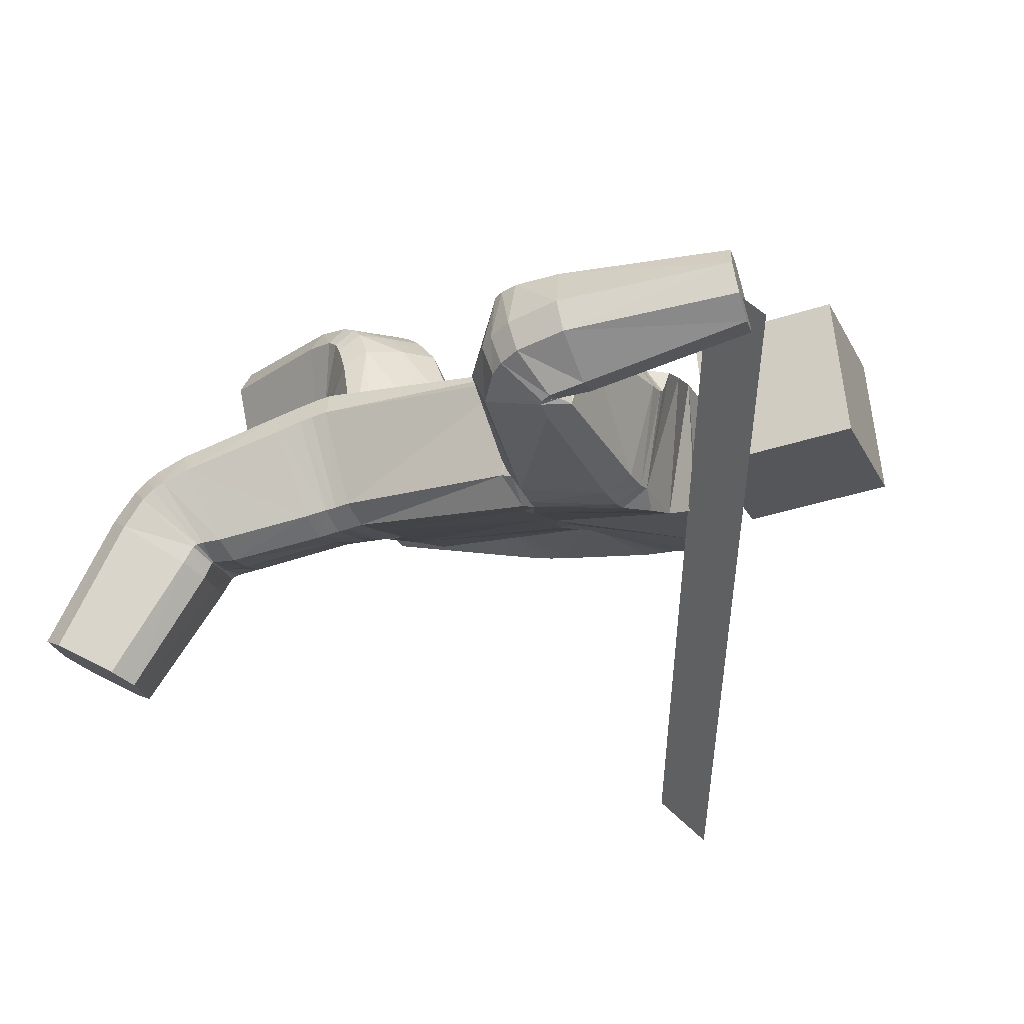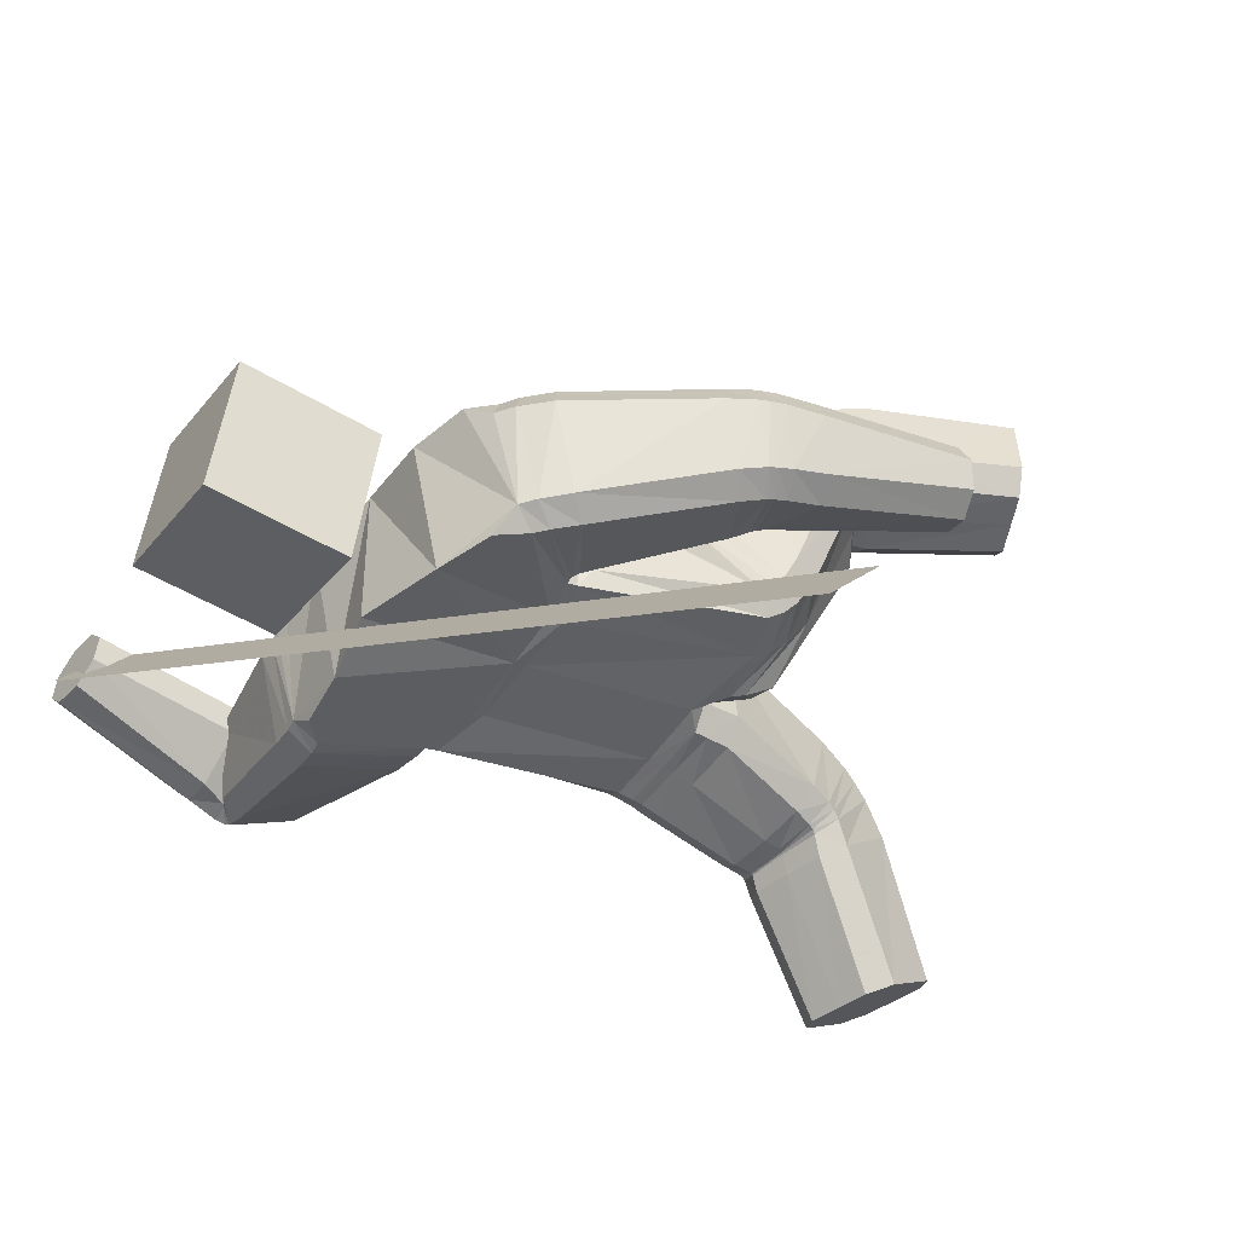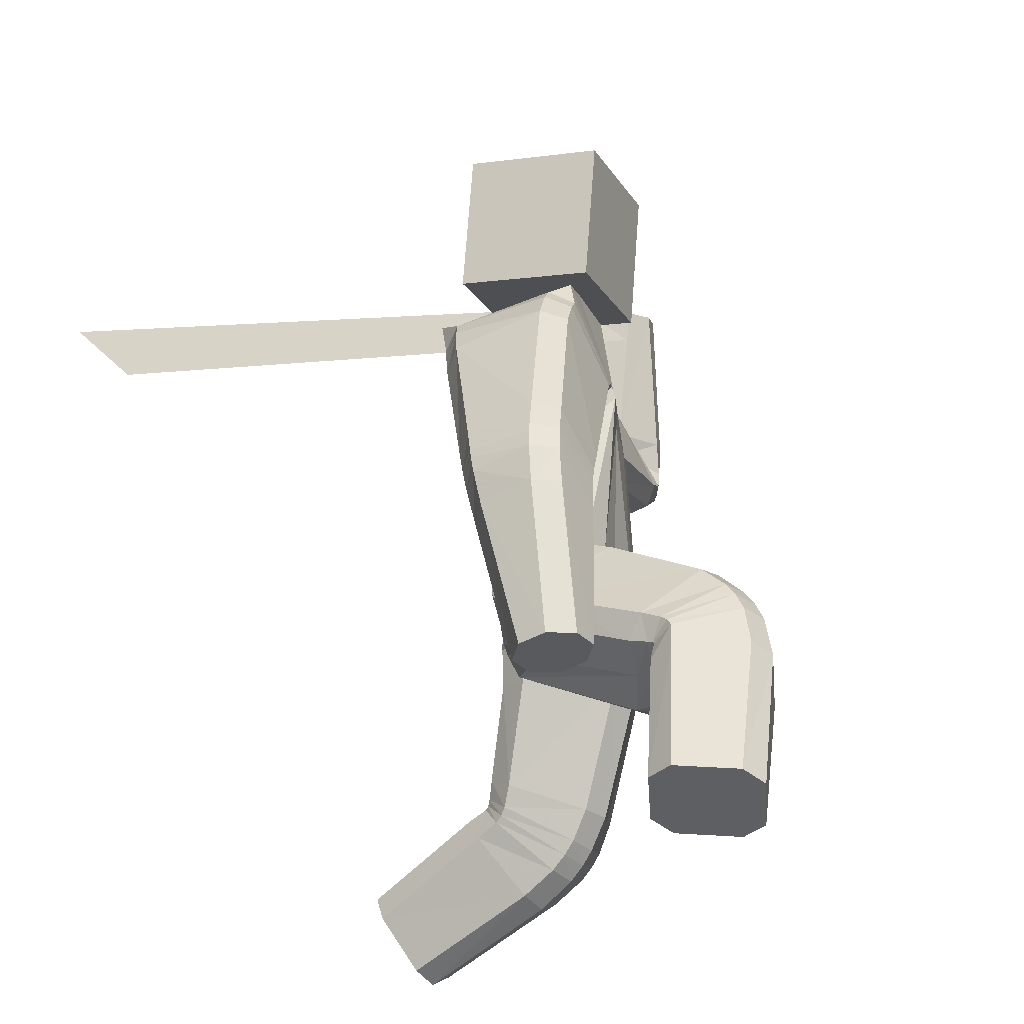
<metadata>
{"format":"obj","ext":"obj","renderer":"f3d","projection":"perspective","resolution":1024,"background":"white","views":[{"elev":-20.8,"azim":118.0,"up":"+Z"},{"elev":-37.8,"azim":-116.0,"up":"+Z"},{"elev":-26.3,"azim":-71.3,"up":"+Y"}]}
</metadata>
<code>
o 立方体.001
v 0.7517 1.99 -0.01282
v -0.1039 1.979 0.1467
v 0.8675 1.859 0.03815
v -0.1132 1.985 -0.2459
v 0.917 1.879 -0.2018
v 0.8026 2.011 -0.2521
v 0.8443 1.978 -0.2792
v 0.7463 2.019 -0.08945
v 0.8247 1.891 0.0649
v 0.9238 1.851 -0.1247
v 0.3735 2.037 0.00867
v 0.4254 1.714 0.03397
v 0.3827 1.678 -0.2957
v 0.3826 2.013 -0.3167
v 0.4393 1.648 -0.2202
v 0.3948 1.942 -0.3584
v 0.000122 1.632 0.169
v -0.072 1.556 -0.2161
v 0.3712 1.772 0.07602
v 0.368 2.079 -0.06315
v 0.1415 1.028 -0.2377
v 0.06008 1.981 -0.3129
v 0.2466 0.972 0.1408
v 0.1052 2.04 0.07367
v 0.3563 0.4018 -0.6945
v 0.4655 0.1595 -0.5553
v 0.3705 0.4387 -0.06158
v 0.26 0.6102 -0.3165
v 0.1849 1.665 0.1221
v 0.1218 1.583 -0.262
v 0.3112 2.074 -0.05544
v 0.3214 2.031 0.01369
v 0.3724 1.696 0.03549
v 0.3241 1.751 0.08119
v 0.2972 1.662 -0.3026
v 0.371 1.632 -0.2308
v 0.3095 2.009 -0.3203
v 0.3173 1.939 -0.3652
v 0.03455 0.9977 0.1361
v 0.1082 0.9822 0.1768
v 0.0518 1.052 0.1897
v 0.007826 1.001 -0.2062
v -0.0353 0.9947 -0.1339
v -0.05025 1.041 -0.1845
v 0.3819 0.9897 0.108
v 0.4221 1.011 0.03934
v 0.2986 2.026 0.02362
v 0.2849 2.07 -0.04395
v 0.2355 2.069 0.0308
v 0.3476 1.052 -0.2267
v 0.2759 1.051 -0.2693
v 0.2717 2.009 -0.3152
v 0.276 1.939 -0.3617
v 0.2038 1.992 -0.3555
v 0.2394 0.297 -0.6575
v 0.2725 0.3673 -0.6887
v 0.3818 0.125 -0.5495
v 0.3056 0.1501 -0.5731
v 0.4404 0.4363 -0.7003
v 0.5163 0.4109 -0.6766
v 0.5825 0.2641 -0.5922
v 0.5496 0.194 -0.5611
v 0.1145 0.5289 -0.2451
v 0.1517 0.5758 -0.2981
v 0.1871 0.4145 -0.07617
v 0.2624 0.4025 -0.04484
v 0.3684 0.6468 -0.3331
v 0.442 0.6366 -0.2982
v 0.4795 0.4706 -0.08168
v 0.5154 0.5214 -0.1305
v 0.2564 1.655 -0.3012
v 0.3338 1.624 -0.2301
v 0.3494 1.683 0.04196
v 0.2981 1.742 0.08841
v 0.7307 2.504 -0.1149
v 0.6502 2.483 -0.1073
v 0.6021 2.46 -0.04526
v 0.6129 2.449 0.03692
v 0.8046 2.5 0.01866
v 0.7937 2.511 -0.06349
v 0.676 2.456 0.08836
v 0.7564 2.477 0.08079
v 0.7372 2.003 -0.09706
v 0.7439 1.978 -0.01917
v 0.8037 2.008 -0.2519
v 0.8538 1.987 -0.2747
v 0.9417 1.916 -0.1898
v 0.9475 1.89 -0.1125
v 0.8811 1.885 0.04261
v 0.8309 1.907 0.06539
v 0.7268 1.976 -0.02551
v 0.7184 1.996 -0.105
v 0.8582 2.011 -0.2659
v 0.797 2.017 -0.2486
v 0.969 1.951 -0.09461
v 0.961 1.972 -0.1738
v 0.8296 1.937 0.06662
v 0.8907 1.931 0.04926
v 0.8013 1.81 0.03075
v 0.823 1.805 -0.2284
v 0.8349 1.773 -0.1529
v 0.768 1.865 0.06623
v 0.7279 2.064 -0.07171
v 0.7625 2.026 -0.2552
v 0.7862 1.968 -0.2909
v 0.7308 2.026 0.002271
v 0.6705 2.043 -0.1069
v 0.9623 2.085 -0.06173
v 0.8356 2.097 -0.2397
v 0.681 2.029 -0.0253
v 0.7593 2.081 -0.2299
v 0.952 2.099 -0.1432
v 0.8737 2.047 0.06142
v 0.7975 2.032 0.07123
v 0.1486 0.9942 -0.2416
v 0.2543 0.9278 0.131
v 0.03959 0.952 0.1338
v 0.1139 0.9402 0.173
v 0.388 0.9498 0.09766
v 0.4279 0.9734 0.02933
v 0.2808 1.023 -0.2729
v 0.3527 1.023 -0.2305
v -0.02854 0.9587 -0.1347
v 0.01475 0.9637 -0.2072
v 0.1638 0.9317 -0.2532
v 0.2693 0.8556 0.1108
v 0.05003 0.8754 0.1265
v 0.4003 0.8816 0.07669
v 0.3654 0.967 -0.2432
v 0.02755 0.8949 -0.2092
v 0.1263 0.8645 0.1625
v 0.4401 0.9081 0.008314
v 0.2932 0.9657 -0.2851
v -0.01734 0.887 -0.1339
v 0.2545 0.6237 -0.3147
v 0.3621 0.4755 -0.03554
v 0.1753 0.4506 -0.0464
v 0.4728 0.5064 -0.0569
v 0.4376 0.6527 -0.2947
v 0.1437 0.591 -0.2914
v 0.2512 0.4407 -0.01468
v 0.5096 0.5514 -0.1112
v 0.3645 0.6595 -0.3325
v 0.1044 0.5493 -0.2315
v 0.2254 0.5266 0.03622
v 0.496 0.6235 -0.08057
v 0.3531 0.707 -0.3321
v 0.08109 0.6071 -0.2107
v 0.2393 0.6739 -0.311
v 0.3438 0.5569 0.004895
v 0.1505 0.5315 0.000421
v 0.4579 0.5871 -0.01887
v 0.4255 0.7044 -0.2904
v 0.1214 0.64 -0.2775
v 0.2646 0.6069 -0.3206
v 0.38 0.3978 -0.1002
v 0.1233 0.5119 -0.263
v 0.1588 0.5668 -0.308
v 0.3715 0.6422 -0.3359
v 0.4459 0.6265 -0.3051
v 0.4866 0.435 -0.1148
v 0.5217 0.4906 -0.1586
v 0.199 0.3763 -0.1159
v 0.2736 0.3613 -0.08492
v 0.278 0.5882 -0.3711
v 0.3983 0.3333 -0.1936
v 0.1766 0.545 -0.3623
v 0.4561 0.6018 -0.3542
v 0.5004 0.3736 -0.2019
v 0.2208 0.3156 -0.2089
v 0.143 0.4783 -0.3267
v 0.3805 0.6255 -0.3799
v 0.5342 0.4381 -0.2379
v 0.2963 0.2942 -0.1823
v 0.1379 1.071 -0.2311
v 0.2419 1.021 0.1486
v 0.3437 1.092 -0.2196
v 0.2717 1.095 -0.2619
v 0.3763 1.041 0.1178
v 0.4173 1.054 0.04773
v 0.2612 1.619 -0.2941
v 0.3623 1.643 0.05058
v 0.1255 1.552 -0.2499
v 0.1914 1.627 0.1335
v 0.3328 1.592 -0.2209
v 0.3084 1.705 0.09536
v 0.008834 1.597 0.1763
v -0.06618 1.52 -0.209
v -0.8034 1.255 0.2326
v -0.5698 1.177 0.2316
v -0.5815 1.146 -0.01758
v -0.8159 1.222 -0.01607
v -0.7517 1.194 -0.05949
v -0.8474 1.259 0.1622
v -0.6331 1.206 0.2747
v -0.5383 1.14 0.05318
v -0.6168 1.7 0.2005
v -0.3626 1.524 0.2102
v -0.3672 1.512 -0.1235
v -0.6388 1.655 -0.1238
v -0.3455 1.464 -0.04503
v -0.5876 1.611 -0.1689
v -0.3857 1.601 0.2499
v -0.658 1.718 0.1314
v -0.2629 0.9189 -0.09714
v -0.3609 1.89 -0.2395
v -0.1251 1.082 0.1938
v -0.3297 1.955 0.1482
v -0.504 0.3002 0.3701
v -0.4383 0.2722 0.6614
v -0.2489 0.8353 0.6184
v -0.3668 0.7035 0.3656
v -0.1814 1.616 0.2155
v -0.2348 1.53 -0.1707
v -0.5994 1.798 0.1276
v -0.5633 1.772 0.1963
v -0.342 1.561 0.2019
v -0.3465 1.627 0.2432
v -0.3628 1.535 -0.1421
v -0.3414 1.498 -0.06209
v -0.5969 1.732 -0.1391
v -0.5557 1.679 -0.1843
v -0.004065 1.013 0.1958
v -0.1147 0.9628 -0.1596
v -0.2479 1.15 0.1976
v -0.3232 1.139 0.1652
v -0.5239 1.808 0.1929
v -0.5567 1.838 0.125
v -0.4906 1.891 0.1711
v -0.4272 0.994 -0.02386
v -0.3939 0.9521 -0.07423
v -0.5669 1.772 -0.1476
v -0.5331 1.717 -0.1933
v -0.5093 1.81 -0.2153
v -0.3511 0.2538 0.3921
v -0.4193 0.2754 0.3486
v -0.3536 0.2475 0.64
v -0.3113 0.2369 0.5687
v -0.589 0.325 0.3916
v -0.631 0.3355 0.463
v -0.5911 0.3186 0.6396
v -0.5232 0.297 0.683
v -0.1874 0.6607 0.3804
v -0.2617 0.6607 0.3487
v -0.1091 0.7437 0.5459
v -0.1442 0.7907 0.6023
v -0.4713 0.7495 0.381
v -0.5045 0.795 0.4317
v -0.3557 0.8721 0.6393
v -0.4273 0.8787 0.6013
v -0.3507 1.538 -0.1521
v -0.343 1.502 -0.08081
v -0.3291 1.568 0.1843
v -0.3198 1.634 0.2393
v -0.7543 0.6245 0.08157
v -0.8258 0.6362 0.1234
v -0.8455 0.6488 0.2017
v -0.8025 0.6555 0.2732
v -0.6323 0.6277 0.1735
v -0.6753 0.621 0.102
v -0.7235 0.6521 0.2936
v -0.6521 0.6404 0.2519
v -0.8538 1.232 0.163
v -0.81 1.23 0.2336
v -0.8201 1.197 -0.01172
v -0.7544 1.173 -0.0548
v -0.5859 1.133 -0.01244
v -0.5424 1.131 0.05815
v -0.5761 1.166 0.233
v -0.6418 1.19 0.276
v -0.8164 1.189 0.2355
v -0.8599 1.187 0.1645
v -0.756 1.137 -0.04663
v -0.8238 1.156 -0.003984
v -0.5475 1.11 0.06628
v -0.5908 1.109 -0.004628
v -0.6513 1.161 0.2775
v -0.5835 1.141 0.2349
v -0.5399 1.219 0.2276
v -0.5527 1.191 -0.03386
v -0.5125 1.175 0.03765
v -0.5958 1.26 0.2708
v -0.8202 1.336 0.1587
v -0.7932 1.293 -0.0311
v -0.7322 1.258 -0.07522
v -0.7759 1.327 0.2286
v -0.8606 1.082 0.1698
v -0.5568 1.038 0.08599
v -0.7528 1.043 -0.0248
v -0.8176 1.088 0.2412
v -0.8235 1.057 0.01724
v -0.5998 1.033 0.01466
v -0.594 1.064 0.2387
v -0.6645 1.077 0.2807
v -0.2727 0.8783 -0.06177
v -0.1283 1.072 0.2072
v 0.03026 0.9616 0.1383
v -0.009235 0.9817 0.2027
v -0.2501 1.143 0.2151
v -0.3258 1.132 0.1841
v -0.4014 0.9179 -0.03868
v -0.4327 0.9692 0.007209
v -0.04118 0.9457 -0.1213
v -0.1208 0.9202 -0.1443
v -0.2892 0.8262 0.003507
v -0.1394 1.048 0.2486
v 0.02114 0.8997 0.1503
v -0.2588 1.125 0.2611
v -0.4446 0.9356 0.07255
v -0.1345 0.8456 -0.1066
v -0.01896 0.9316 0.2201
v -0.335 1.115 0.2317
v -0.4151 0.874 0.03029
v -0.05203 0.8684 -0.09442
v -0.3642 0.7026 0.3539
v -0.2357 0.874 0.5902
v -0.09527 0.7657 0.516
v -0.3427 0.9161 0.6088
v -0.5 0.8076 0.4132
v -0.2571 0.6574 0.3354
v -0.1297 0.8217 0.5727
v -0.416 0.9157 0.5737
v -0.4689 0.7541 0.3668
v -0.1798 0.6607 0.3584
v -0.1007 0.8668 0.4931
v -0.3951 0.9792 0.5033
v -0.4623 0.7666 0.315
v -0.1619 0.6672 0.2903
v -0.3557 0.7093 0.304
v -0.2112 0.938 0.5197
v -0.06863 0.8034 0.4424
v -0.3195 0.9886 0.5341
v -0.4907 0.8314 0.3559
v -0.2404 0.6566 0.2678
v -0.3686 0.7071 0.3636
v -0.2662 0.7805 0.6451
v -0.1933 0.6577 0.3836
v -0.265 0.6652 0.3461
v -0.4739 0.7439 0.3856
v -0.5101 0.7773 0.4434
v -0.3711 0.8184 0.6654
v -0.4419 0.8284 0.627
v -0.1252 0.7085 0.5677
v -0.1615 0.7428 0.6249
v -0.3858 0.662 0.3517
v -0.3033 0.664 0.6684
v -0.2841 0.6284 0.3311
v -0.5289 0.71 0.4478
v -0.4052 0.6983 0.692
v -0.1608 0.6141 0.5789
v -0.2151 0.6103 0.3744
v -0.4885 0.6928 0.3794
v -0.4743 0.7149 0.6508
v -0.2009 0.6336 0.6451
v -0.2558 0.9642 -0.1223
v -0.1228 1.108 0.1795
v -0.4216 1.029 -0.04706
v -0.3869 0.995 -0.1015
v -0.2491 1.156 0.1895
v -0.3238 1.146 0.1559
v -0.3436 1.51 -0.1453
v -0.3236 1.535 0.1748
v -0.2294 1.493 -0.1752
v -0.1698 1.582 0.207
v -0.354 1.467 -0.08794
v -0.3059 1.602 0.2455
v 0.09684 2.131 -0.2044
v 0.04913 2.525 -0.1569
v 0.0771 2.081 0.192
v 0.02938 2.475 0.2394
v -0.2998 2.086 -0.2298
v -0.3475 2.48 -0.1824
v -0.3196 2.036 0.1666
v -0.3673 2.43 0.214
v -1.402 1.428 -0.8927
v 0.6876 2.539 -0.08696
v -1.38 1.286 -0.7533
v 0.7093 2.397 0.05239
f 169 166 26 62
f 5 7 86 87
f 110 114 81 78
f 29 24 2 17
f 136 141 66 27
f 22 4 2 24
f 165 172 59 25
f 168 173 61 60
f 25 59 60 61 62 26
f 42 44 175 21
f 6 8 83 85
f 23 176 41 40
f 30 22 54 53 71
f 166 174 57 26
f 186 74 29 184
f 135 143 67 28
f 140 135 28 64
f 185 72 73 182
f 139 142 70 68
f 138 136 27 69
f 170 171 55 58
f 3 10 88 89
f 1 9 90 84
f 183 30 71 181
f 18 4 22 30
f 167 165 25 56
f 112 109 75 80
f 111 107 77 76
f 47 32 31 48
f 113 108 79 82
f 74 47 49 24 29
f 79 80 75 76 77 78 81 82
f 55 56 25 26 57 58
f 52 54 22 24 49 48
f 39 40 41
f 42 43 44
f 47 48 49
f 52 53 54
f 177 50 51 178
f 179 45 46 180
f 157 63 64 158
f 137 65 66 141
f 159 67 68 160
f 138 69 70 142
f 169 62 61 173
f 121 51 50 122
f 170 58 57 174
f 123 43 42 124
f 110 78 77 107
f 38 53 52 37
f 36 72 71 35
f 34 74 73 33
f 1 84 83 8
f 93 86 85 94
f 95 88 87 96
f 97 90 89 98
f 137 144 63 65
f 19 34 33 12
f 15 36 35 13
f 16 38 37 14
f 47 74 34 32
f 73 72 36 33
f 52 48 31 37
f 71 53 38 35
f 105 16 14 104
f 101 15 13 100
f 102 19 12 99
f 32 11 20 31
f 32 34 19 11
f 33 36 15 12
f 37 31 20 14
f 35 38 16 13
f 90 9 3 89
f 88 10 5 87
f 86 7 6 85
f 106 1 8 103
f 106 102 9 1
f 99 101 10 3
f 104 103 8 6
f 100 105 7 5
f 114 97 98 113
f 108 95 96 112
f 109 93 94 111
f 84 91 92 83
f 89 88 95 98
f 85 83 92 94
f 87 86 93 96
f 84 90 97 91
f 13 16 105 100
f 14 20 103 104
f 12 15 101 99
f 11 19 102 106
f 11 106 103 20
f 9 102 99 3
f 10 101 100 5
f 7 105 104 6
f 75 109 111 76
f 79 108 112 80
f 81 114 113 82
f 91 110 107 92
f 98 95 108 113
f 94 92 107 111
f 96 93 109 112
f 91 97 114 110
f 39 43 123 117
f 134 123 124 130
f 133 121 122 129
f 45 119 120 46
f 39 117 118 40
f 45 23 116 119
f 50 46 120 122
f 42 21 115 124
f 21 51 121 115
f 23 40 118 116
f 147 133 129 153
f 148 134 130 154
f 117 123 134 127
f 119 128 132 120
f 117 127 131 118
f 119 116 126 128
f 122 120 132 129
f 124 115 125 130
f 115 121 133 125
f 116 118 131 126
f 63 144 140 64
f 67 143 139 68
f 151 148 144 137
f 152 138 142 146
f 151 137 141 145
f 152 150 136 138
f 153 146 142 139
f 154 149 135 140
f 149 147 143 135
f 150 145 141 136
f 126 131 145 150
f 125 133 147 149
f 130 125 149 154
f 129 132 146 153
f 128 126 150 152
f 127 151 145 131
f 128 152 146 132
f 127 134 148 151
f 144 148 154 140
f 143 147 153 139
f 65 163 164 66
f 69 161 162 70
f 172 159 160 168
f 171 157 158 167
f 64 28 155 158
f 65 63 157 163
f 27 66 164 156
f 68 70 162 160
f 28 67 159 155
f 69 27 156 161
f 55 171 167 56
f 59 172 168 60
f 163 170 174 164
f 161 169 173 162
f 158 155 165 167
f 163 157 171 170
f 156 164 174 166
f 160 162 173 168
f 155 159 172 165
f 161 156 166 169
f 186 179 180 182
f 185 177 178 181
f 21 175 178 51
f 50 177 180 46
f 45 179 176 23
f 72 185 181 71
f 74 186 182 73
f 175 183 181 178
f 177 185 182 180
f 179 186 184 176
f 187 184 29 17
f 183 188 18 30
f 41 176 184 187
f 175 44 188 183
f 349 242 210 346
f 191 267 266 193
f 290 258 261 294
f 213 17 2 208
f 316 211 246 321
f 206 208 2 4
f 345 209 239 352
f 348 240 241 353
f 209 210 242 241 240 239
f 224 205 355 44
f 192 265 263 194
f 207 223 41 356
f 214 251 233 234 206
f 346 210 237 354
f 366 364 213 254
f 315 212 247 323
f 320 244 212 315
f 365 362 253 252
f 319 248 250 322
f 318 249 211 316
f 350 238 235 351
f 190 269 268 196
f 189 264 270 195
f 363 361 251 214
f 18 214 206 4
f 347 236 209 345
f 292 260 255 289
f 291 256 257 287
f 227 228 215 216
f 293 262 259 288
f 254 213 208 229 227
f 259 262 261 258 257 256 255 260
f 235 238 237 210 209 236
f 232 228 229 208 206 234
f 39 41 223
f 224 44 43
f 227 229 228
f 232 234 233
f 357 358 231 230
f 359 360 226 225
f 337 338 244 243
f 317 321 246 245
f 339 340 248 247
f 318 322 250 249
f 349 353 241 242
f 301 302 230 231
f 350 354 237 238
f 303 304 224 43
f 290 287 257 258
f 222 221 232 233
f 220 219 251 252
f 218 217 253 254
f 189 194 263 264
f 273 274 265 266
f 275 276 267 268
f 277 278 269 270
f 317 245 243 324
f 203 198 217 218
f 201 199 219 220
f 202 200 221 222
f 227 216 218 254
f 253 217 220 252
f 232 221 215 228
f 251 219 222 233
f 285 284 200 202
f 281 280 199 201
f 282 279 198 203
f 216 215 204 197
f 216 197 203 218
f 217 198 201 220
f 221 200 204 215
f 219 199 202 222
f 270 269 190 195
f 268 267 191 196
f 266 265 192 193
f 286 283 194 189
f 286 189 195 282
f 279 190 196 281
f 284 192 194 283
f 280 191 193 285
f 294 293 278 277
f 288 292 276 275
f 289 291 274 273
f 264 263 272 271
f 269 278 275 268
f 265 274 272 263
f 267 276 273 266
f 264 271 277 270
f 199 280 285 202
f 200 284 283 204
f 198 279 281 201
f 197 286 282 203
f 197 204 283 286
f 195 190 279 282
f 196 191 280 281
f 193 192 284 285
f 255 256 291 289
f 259 260 292 288
f 261 262 293 294
f 271 272 287 290
f 278 293 288 275
f 274 291 287 272
f 276 292 289 273
f 271 290 294 277
f 39 297 303 43
f 314 310 304 303
f 313 309 302 301
f 225 226 300 299
f 39 223 298 297
f 225 299 296 207
f 230 302 300 226
f 224 304 295 205
f 205 295 301 231
f 207 296 298 223
f 327 333 309 313
f 328 334 310 314
f 297 307 314 303
f 299 300 312 308
f 297 298 311 307
f 299 308 306 296
f 302 309 312 300
f 304 310 305 295
f 295 305 313 301
f 296 306 311 298
f 243 244 320 324
f 247 248 319 323
f 331 317 324 328
f 332 326 322 318
f 331 325 321 317
f 332 318 316 330
f 333 319 322 326
f 334 320 315 329
f 329 315 323 327
f 330 316 321 325
f 306 330 325 311
f 305 329 327 313
f 310 334 329 305
f 309 333 326 312
f 308 332 330 306
f 307 311 325 331
f 308 312 326 332
f 307 331 328 314
f 324 320 334 328
f 323 319 333 327
f 245 246 344 343
f 249 250 342 341
f 352 348 340 339
f 351 347 338 337
f 244 338 335 212
f 245 343 337 243
f 211 336 344 246
f 248 340 342 250
f 212 335 339 247
f 249 341 336 211
f 235 236 347 351
f 239 240 348 352
f 343 344 354 350
f 341 342 353 349
f 338 347 345 335
f 343 350 351 337
f 336 346 354 344
f 340 348 353 342
f 335 345 352 339
f 341 349 346 336
f 366 362 360 359
f 365 361 358 357
f 205 231 358 355
f 230 226 360 357
f 225 207 356 359
f 252 251 361 365
f 254 253 362 366
f 355 358 361 363
f 357 360 362 365
f 359 356 364 366
f 187 17 213 364
f 363 214 18 188
f 41 187 364 356
f 355 363 188 44
f 367 368 370 369
f 369 370 374 373
f 373 374 372 371
f 371 372 368 367
f 369 373 371 367
f 374 370 368 372
f 375 376 378 377

</code>
